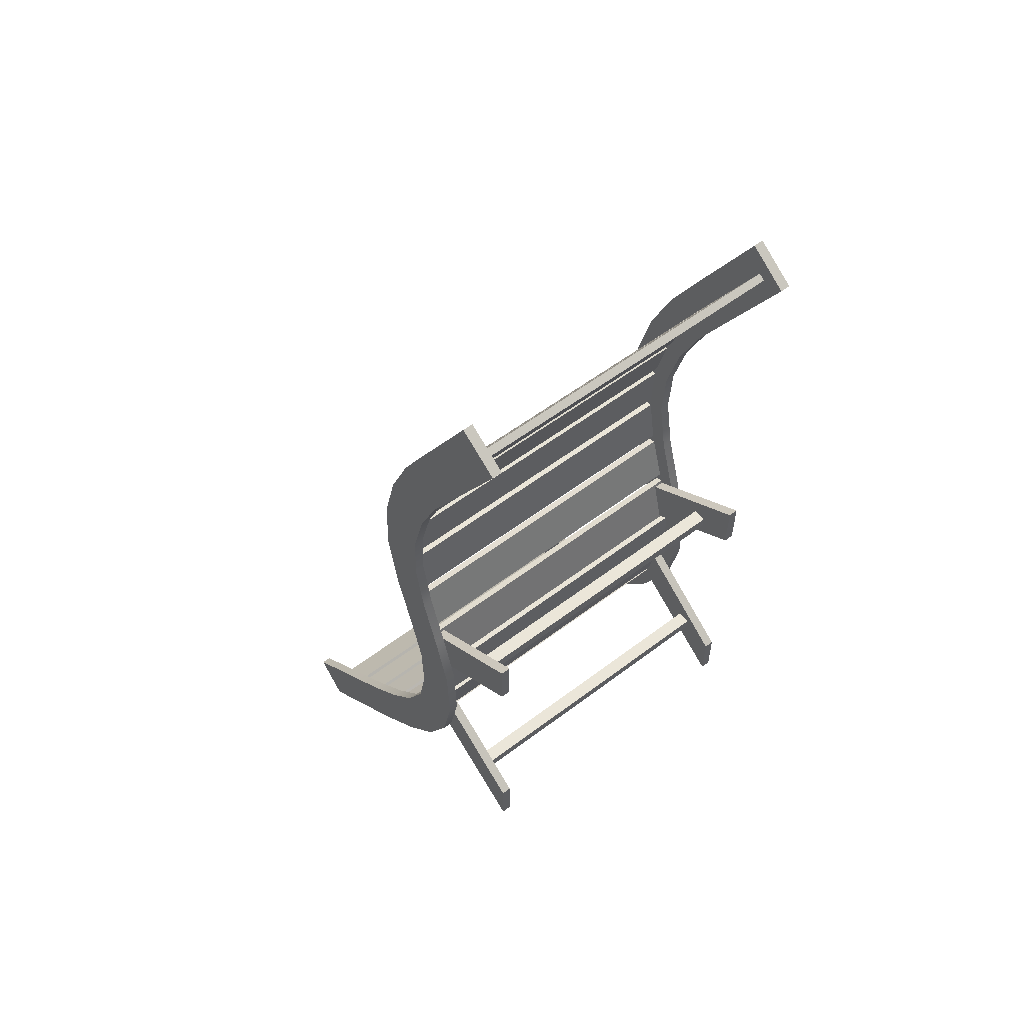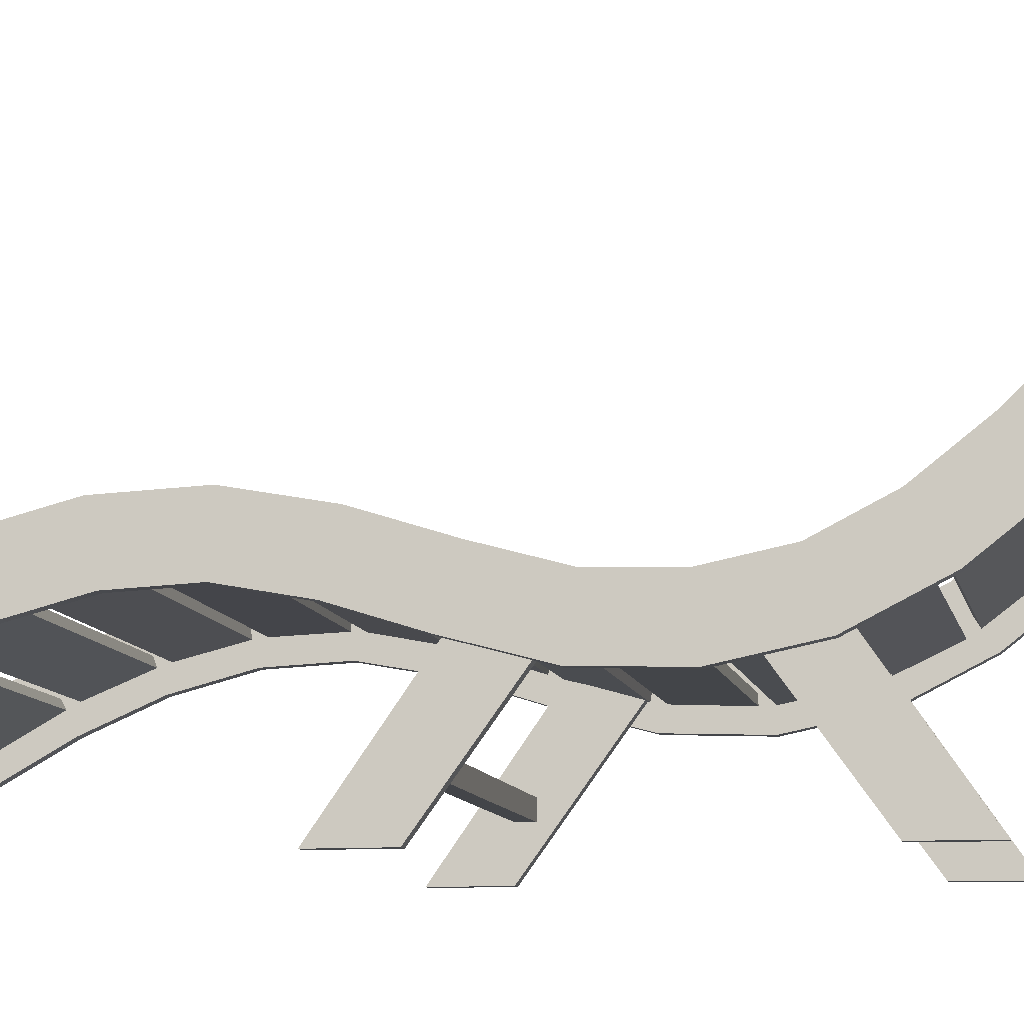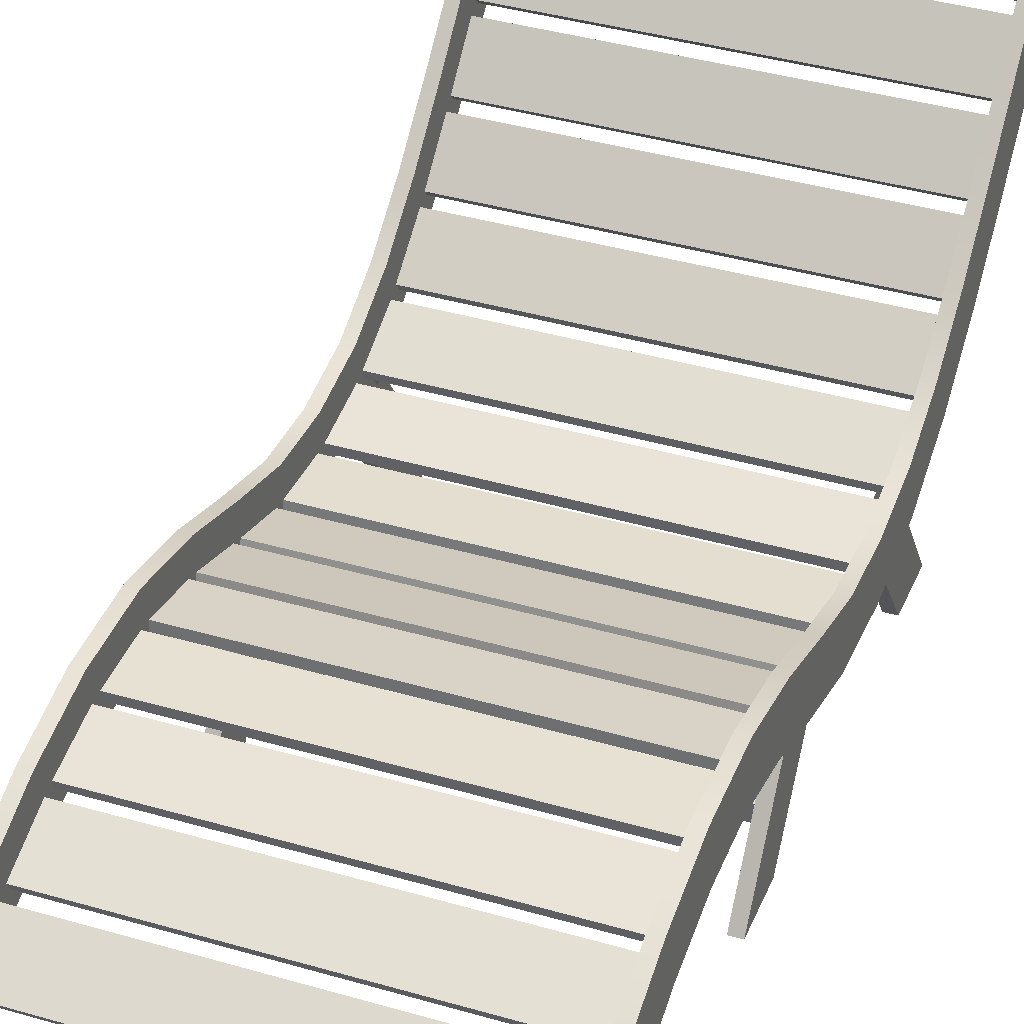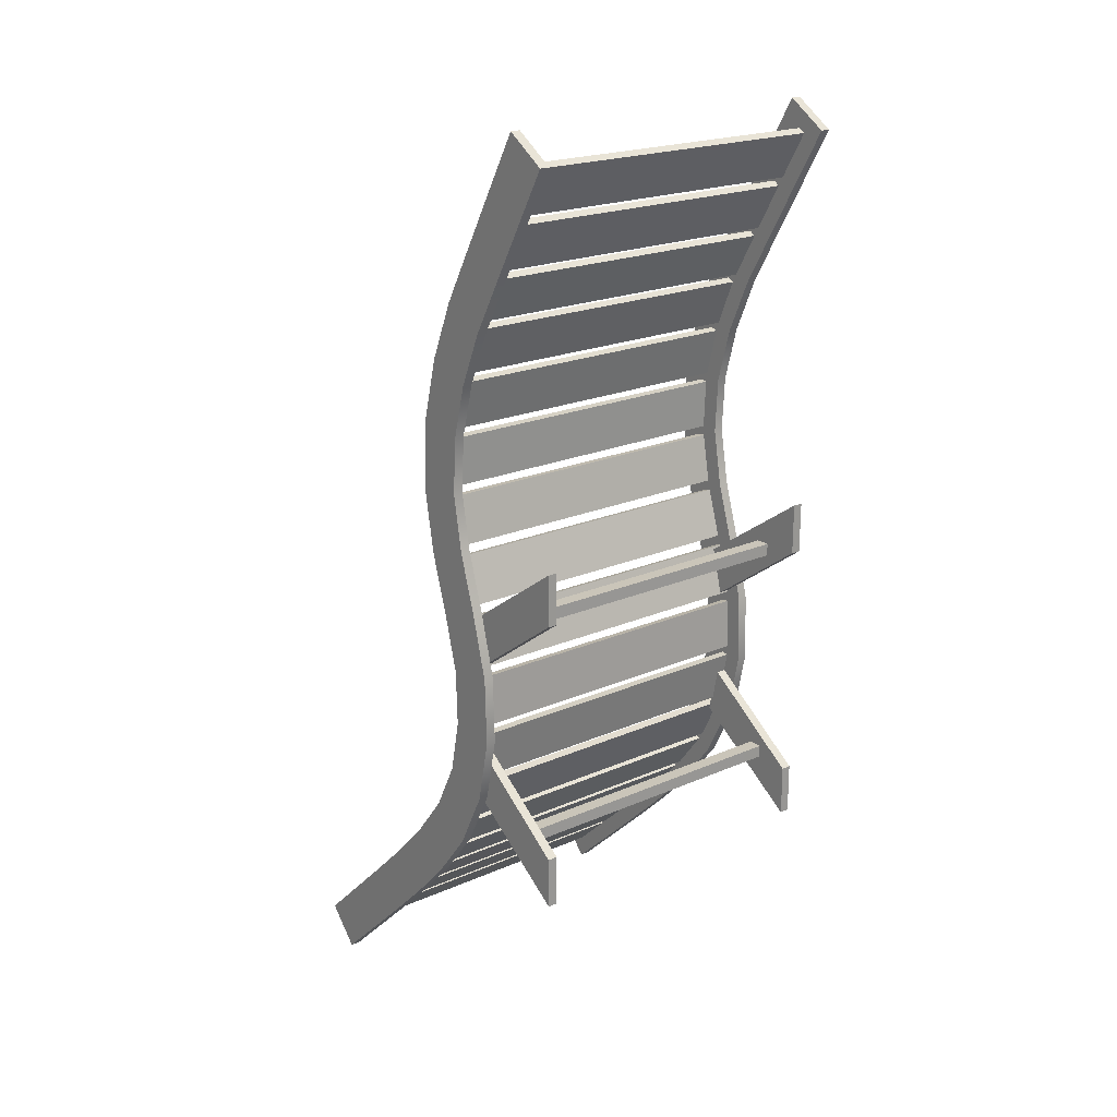
<metadata>
{"format":"obj","ext":"obj","renderer":"f3d","projection":"perspective","resolution":1024,"background":"white","views":[{"elev":56.9,"azim":-38.2,"up":"+Z"},{"elev":-8.9,"azim":100.2,"up":"+Y"},{"elev":37.5,"azim":20.7,"up":"+Y"},{"elev":20.7,"azim":-38.4,"up":"+Z"}]}
</metadata>
<code>
o LoungeChair_Cube.003
v -0.2903 -0.000809 -0.4516
v -0.2903 -0.000586 -0.3537
v -0.3091 -0.000809 -0.4516
v -0.3091 -0.000586 -0.3537
v -0.3091 0.2207 -0.2974
v -0.2903 0.1995 -0.2094
v -0.3091 0.1995 -0.2094
v -0.2903 0.2207 -0.2974
v -0.2926 0.06762 -0.3287
v -0.2924 0.0942 -0.3287
v -0.2926 0.06762 -0.3524
v -0.2924 0.0942 -0.3524
v -0.3091 -0.000809 0.2077
v -0.3091 -0.000586 0.1098
v -0.2903 -0.000809 0.2077
v -0.2903 -0.000586 0.1098
v -0.2903 0.2207 0.05355
v -0.3091 0.1995 -0.03445
v -0.2903 0.1995 -0.03445
v -0.3091 0.2207 0.05355
v -0.2926 0.06762 0.1094
v -0.2924 0.0942 0.1094
v -0.2926 0.06762 0.08572
v -0.2924 0.0942 0.08572
v 0.2903 -0.000809 -0.4516
v 0.2903 -0.000586 -0.3537
v 0.3091 -0.000809 -0.4516
v 0.3091 -0.000586 -0.3537
v 0.3091 0.2207 -0.2974
v 0.2903 0.1995 -0.2094
v 0.3091 0.1995 -0.2094
v 0.2903 0.2207 -0.2974
v 0.2926 0.06762 -0.3287
v 0.2924 0.0942 -0.3287
v 0.2926 0.06762 -0.3524
v 0.2924 0.0942 -0.3524
v -0 0.0673 -0.3524
v -0 0.09388 -0.3287
v -0 0.09388 -0.3524
v -0 0.0673 -0.3287
v 0.3091 -0.000809 0.2077
v 0.3091 -0.000586 0.1098
v 0.2903 -0.000809 0.2077
v 0.2903 -0.000586 0.1098
v 0.2903 0.2207 0.05355
v 0.3091 0.1995 -0.03445
v 0.2903 0.1995 -0.03445
v 0.3091 0.2207 0.05355
v 0.2926 0.06762 0.1094
v 0.2924 0.0942 0.1094
v 0.2926 0.06762 0.08572
v 0.2924 0.0942 0.08572
v -0 0.0673 0.08572
v -0 0.09388 0.1094
v -0 0.09388 0.08572
v -0 0.0673 0.1094
v -0.3106 -0.007959 0.917
v -0.3106 0.06993 0.9674
v -0.3294 -0.007959 0.917
v -0.3294 0.06993 0.9674
v -0.3106 0.6646 -0.8462
v -0.3106 0.7282 -0.7786
v -0.3294 0.6646 -0.8462
v -0.3294 0.7282 -0.7786
v -0.3294 0.5756 -0.7621
v -0.3294 0.4889 -0.68
v -0.3294 0.4037 -0.5974
v -0.3294 0.3205 -0.5106
v -0.3294 0.2438 -0.4129
v -0.3294 0.1855 -0.2984
v -0.3294 0.1592 -0.1726
v -0.3294 0.1633 -0.04414
v -0.3294 0.1952 0.07597
v -0.3294 0.2297 0.1858
v -0.3294 0.2492 0.2928
v -0.3294 0.2436 0.3997
v -0.3294 0.2154 0.5047
v -0.3294 0.171 0.6064
v -0.3294 0.1149 0.7049
v -0.3294 0.05346 0.811
v -0.3106 0.6391 -0.6944
v -0.3106 0.553 -0.6129
v -0.3106 0.4692 -0.5318
v -0.3106 0.3897 -0.4488
v -0.3106 0.3212 -0.3617
v -0.3106 0.2732 -0.268
v -0.3106 0.2516 -0.1643
v -0.3106 0.2549 -0.05866
v -0.3106 0.2837 0.04793
v -0.3106 0.3195 0.1625
v -0.3106 0.3418 0.2866
v -0.3106 0.3352 0.414
v -0.3106 0.3029 0.5355
v -0.3106 0.2534 0.649
v -0.3106 0.1928 0.7553
v -0.3106 0.1313 0.8614
v -0.3294 0.1313 0.8614
v -0.3294 0.1928 0.7553
v -0.3294 0.2534 0.649
v -0.3294 0.3029 0.5355
v -0.3294 0.3352 0.414
v -0.3294 0.3418 0.2866
v -0.3294 0.3195 0.1625
v -0.3294 0.2837 0.04793
v -0.3294 0.2549 -0.05866
v -0.3294 0.2516 -0.1643
v -0.3294 0.2732 -0.268
v -0.3294 0.3212 -0.3617
v -0.3294 0.3897 -0.4488
v -0.3294 0.4692 -0.5318
v -0.3294 0.553 -0.6129
v -0.3294 0.6391 -0.6944
v -0.3106 0.05346 0.811
v -0.3106 0.1149 0.7049
v -0.3106 0.171 0.6064
v -0.3106 0.2154 0.5047
v -0.3106 0.2436 0.3997
v -0.3106 0.2492 0.2928
v -0.3106 0.2297 0.1858
v -0.3106 0.1952 0.07597
v -0.3106 0.1633 -0.04414
v -0.3106 0.1592 -0.1726
v -0.3106 0.1855 -0.2984
v -0.3106 0.2438 -0.4129
v -0.3106 0.3205 -0.5106
v -0.3106 0.4037 -0.5974
v -0.3106 0.4889 -0.68
v -0.3106 0.5756 -0.7621
v 0.3106 -0.007959 0.917
v 0.3106 0.06993 0.9674
v 0.3294 -0.007959 0.917
v 0.3294 0.06993 0.9674
v 0.3106 0.6646 -0.8462
v 0.3106 0.7282 -0.7786
v 0.3294 0.6646 -0.8462
v 0.3294 0.7282 -0.7786
v 0.3294 0.5756 -0.7621
v 0.3294 0.4889 -0.68
v 0.3294 0.4037 -0.5974
v 0.3294 0.3205 -0.5106
v 0.3294 0.2438 -0.4129
v 0.3294 0.1855 -0.2984
v 0.3294 0.1592 -0.1726
v 0.3294 0.1633 -0.04414
v 0.3294 0.1952 0.07597
v 0.3294 0.2297 0.1858
v 0.3294 0.2492 0.2928
v 0.3294 0.2436 0.3997
v 0.3294 0.2154 0.5047
v 0.3294 0.171 0.6064
v 0.3294 0.1149 0.7049
v 0.3294 0.05346 0.811
v 0.3106 0.6391 -0.6944
v 0.3106 0.553 -0.6129
v 0.3106 0.4692 -0.5318
v 0.3106 0.3897 -0.4488
v 0.3106 0.3212 -0.3617
v 0.3106 0.2732 -0.268
v 0.3106 0.2516 -0.1643
v 0.3106 0.2549 -0.05866
v 0.3106 0.2837 0.04793
v 0.3106 0.3195 0.1625
v 0.3106 0.3418 0.2866
v 0.3106 0.3352 0.414
v 0.3106 0.3029 0.5355
v 0.3106 0.2534 0.649
v 0.3106 0.1928 0.7553
v 0.3106 0.1313 0.8614
v 0.3294 0.1313 0.8614
v 0.3294 0.1928 0.7553
v 0.3294 0.2534 0.649
v 0.3294 0.3029 0.5355
v 0.3294 0.3352 0.414
v 0.3294 0.3418 0.2866
v 0.3294 0.3195 0.1625
v 0.3294 0.2837 0.04793
v 0.3294 0.2549 -0.05866
v 0.3294 0.2516 -0.1643
v 0.3294 0.2732 -0.268
v 0.3294 0.3212 -0.3617
v 0.3294 0.3897 -0.4488
v 0.3294 0.4692 -0.5318
v 0.3294 0.553 -0.6129
v 0.3294 0.6391 -0.6944
v 0.3106 0.05346 0.811
v 0.3106 0.1149 0.7049
v 0.3106 0.171 0.6064
v 0.3106 0.2154 0.5047
v 0.3106 0.2436 0.3997
v 0.3106 0.2492 0.2928
v 0.3106 0.2297 0.1858
v 0.3106 0.1952 0.07597
v 0.3106 0.1633 -0.04414
v 0.3106 0.1592 -0.1726
v 0.3106 0.1855 -0.2984
v 0.3106 0.2438 -0.4129
v 0.3106 0.3205 -0.5106
v 0.3106 0.4037 -0.5974
v 0.3106 0.4889 -0.68
v 0.3106 0.5756 -0.7621
v 0.3092 0.04631 0.9158
v 0.3092 0.09648 0.8292
v -0.3092 0.04631 0.9158
v -0.3092 0.09648 0.8292
v -0.3092 0.03419 0.9079
v 0.3092 0.03419 0.9079
v 0.3092 0.08436 0.8213
v -0.3092 0.08436 0.8213
v 0.3092 0.1063 0.8121
v 0.3092 0.1565 0.7255
v -0.3092 0.1063 0.8121
v -0.3092 0.1565 0.7255
v -0.3092 0.09423 0.8043
v 0.3092 0.09423 0.8043
v 0.3092 0.1444 0.7177
v -0.3092 0.1444 0.7177
v 0.3092 0.166 0.709
v 0.3092 0.2134 0.6255
v -0.3092 0.166 0.709
v -0.3092 0.2134 0.6255
v -0.3092 0.1538 0.7014
v 0.3092 0.1538 0.7014
v 0.3092 0.2006 0.6189
v -0.3092 0.2006 0.6189
v 0.3092 0.2226 0.609
v 0.3092 0.2591 0.5203
v -0.3092 0.2226 0.609
v -0.3092 0.2591 0.5203
v -0.3092 0.2096 0.6026
v 0.3092 0.2096 0.6026
v 0.3092 0.2455 0.5155
v -0.3092 0.2455 0.5155
v 0.3092 0.2653 0.5024
v 0.3092 0.289 0.4096
v -0.3092 0.2653 0.5024
v -0.3092 0.289 0.4096
v -0.3092 0.2515 0.498
v 0.3092 0.2515 0.498
v 0.3092 0.2748 0.4073
v -0.3092 0.2748 0.4073
v 0.3092 0.2914 0.3909
v 0.3092 0.2956 0.2951
v -0.3092 0.2914 0.3909
v -0.3092 0.2956 0.2951
v -0.3092 0.277 0.3891
v 0.3092 0.277 0.3891
v 0.3092 0.2811 0.296
v -0.3092 0.2811 0.296
v 0.3092 0.2943 0.2763
v 0.3092 0.2766 0.182
v -0.3092 0.2943 0.2763
v -0.3092 0.2766 0.182
v -0.3092 0.2799 0.2776
v 0.3092 0.2799 0.2776
v 0.3092 0.2626 0.1855
v -0.3092 0.2626 0.1855
v 0.3092 0.2719 0.1637
v 0.3092 0.2428 0.07213
v -0.3092 0.2719 0.1637
v -0.3092 0.2428 0.07213
v -0.3092 0.258 0.1675
v 0.3092 0.258 0.1675
v 0.3092 0.2291 0.07656
v -0.3092 0.2291 0.07656
v 0.3092 0.2369 0.05419
v 0.3092 0.2108 -0.03818
v -0.3092 0.2369 0.05419
v -0.3092 0.2108 -0.03818
v -0.3092 0.2231 0.0585
v 0.3092 0.2231 0.0585
v 0.3092 0.1966 -0.03549
v -0.3092 0.1966 -0.03549
v 0.3092 0.2085 -0.05688
v 0.3092 0.2048 -0.1525
v -0.3092 0.2085 -0.05688
v -0.3092 0.2048 -0.1525
v -0.3092 0.1942 -0.0548
v 0.3092 0.1942 -0.0548
v 0.3092 0.1903 -0.1533
v -0.3092 0.1903 -0.1533
v 0.3092 0.2055 -0.1713
v 0.3092 0.224 -0.2653
v -0.3092 0.2055 -0.1713
v -0.3092 0.224 -0.2653
v -0.3092 0.1911 -0.1727
v 0.3092 0.1911 -0.1727
v 0.3092 0.2102 -0.2694
v -0.3092 0.2102 -0.2694
v 0.3092 0.2294 -0.2834
v 0.3092 0.2705 -0.3697
v -0.3092 0.2294 -0.2834
v -0.3092 0.2705 -0.3697
v -0.3092 0.2158 -0.2881
v 0.3092 0.2158 -0.2881
v 0.3092 0.2582 -0.3773
v -0.3092 0.2582 -0.3773
v 0.3092 0.2812 -0.3853
v 0.3092 0.3393 -0.4617
v -0.3092 0.2812 -0.3853
v -0.3092 0.3393 -0.4617
v -0.3092 0.2691 -0.3933
v 0.3092 0.2691 -0.3933
v 0.3092 0.3283 -0.4711
v -0.3092 0.3283 -0.4711
v 0.3092 0.3516 -0.476
v 0.3092 0.4177 -0.5457
v -0.3092 0.3516 -0.476
v -0.3092 0.4177 -0.5457
v -0.3092 0.3408 -0.4855
v 0.3092 0.3408 -0.4855
v 0.3092 0.4074 -0.5558
v -0.3092 0.4074 -0.5558
v 0.3092 0.431 -0.5591
v 0.3092 0.4998 -0.6262
v -0.3092 0.431 -0.5591
v -0.3092 0.4998 -0.6262
v -0.3092 0.4208 -0.5693
v 0.3092 0.4208 -0.5693
v 0.3092 0.4898 -0.6366
v -0.3092 0.4898 -0.6366
v 0.3092 0.5135 -0.6393
v 0.3092 0.5832 -0.7054
v -0.3092 0.5135 -0.6393
v -0.3092 0.5832 -0.7054
v -0.3092 0.5035 -0.6497
v 0.3092 0.5035 -0.6497
v 0.3092 0.5733 -0.7159
v -0.3092 0.5733 -0.7159
v 0.3092 0.5975 -0.7189
v 0.3092 0.6702 -0.7877
v -0.3092 0.5975 -0.7189
v -0.3092 0.6702 -0.7877
v -0.3092 0.5876 -0.7295
v 0.3092 0.5876 -0.7295
v 0.3092 0.6604 -0.7982
v -0.3092 0.6604 -0.7982
f 1 2 4 3
f 4 2 6 7
f 1 3 5 8
f 6 2 1 8
f 5 3 4 7
f 12 10 38 39
f 9 11 37 40
f 38 10 9 40
f 37 11 12 39
f 13 14 16 15
f 16 14 18 19
f 13 15 17 20
f 18 14 13 20
f 17 15 16 19
f 24 22 54 55
f 21 23 53 56
f 54 22 21 56
f 53 23 24 55
f 25 27 28 26
f 28 31 30 26
f 25 32 29 27
f 30 32 25 26
f 29 31 28 27
f 36 39 38 34
f 33 40 37 35
f 38 40 33 34
f 37 39 36 35
f 41 43 44 42
f 44 47 46 42
f 41 48 45 43
f 46 48 41 42
f 45 47 44 43
f 52 55 54 50
f 49 56 53 51
f 54 56 49 50
f 53 55 52 51
f 57 58 60 59
f 63 64 62 61
f 97 80 59 60
f 96 58 57 113
f 80 113 57 59
f 97 60 58 96
f 64 112 81 62
f 112 111 82 81
f 111 110 83 82
f 110 109 84 83
f 109 108 85 84
f 108 107 86 85
f 107 106 87 86
f 106 105 88 87
f 105 104 89 88
f 104 103 90 89
f 103 102 91 90
f 102 101 92 91
f 101 100 93 92
f 100 99 94 93
f 99 98 95 94
f 98 97 96 95
f 63 61 128 65
f 65 128 127 66
f 66 127 126 67
f 67 126 125 68
f 68 125 124 69
f 69 124 123 70
f 70 123 122 71
f 71 122 121 72
f 72 121 120 73
f 73 120 119 74
f 74 119 118 75
f 75 118 117 76
f 76 117 116 77
f 77 116 115 78
f 78 115 114 79
f 79 114 113 80
f 62 81 128 61
f 81 82 127 128
f 82 83 126 127
f 83 84 125 126
f 84 85 124 125
f 85 86 123 124
f 86 87 122 123
f 87 88 121 122
f 88 89 120 121
f 89 90 119 120
f 90 91 118 119
f 91 92 117 118
f 92 93 116 117
f 93 94 115 116
f 94 95 114 115
f 95 96 113 114
f 64 63 65 112
f 112 65 66 111
f 111 66 67 110
f 110 67 68 109
f 109 68 69 108
f 108 69 70 107
f 107 70 71 106
f 106 71 72 105
f 105 72 73 104
f 104 73 74 103
f 103 74 75 102
f 102 75 76 101
f 101 76 77 100
f 100 77 78 99
f 99 78 79 98
f 98 79 80 97
f 129 131 132 130
f 135 133 134 136
f 169 132 131 152
f 168 185 129 130
f 152 131 129 185
f 169 168 130 132
f 136 134 153 184
f 184 153 154 183
f 183 154 155 182
f 182 155 156 181
f 181 156 157 180
f 180 157 158 179
f 179 158 159 178
f 178 159 160 177
f 177 160 161 176
f 176 161 162 175
f 175 162 163 174
f 174 163 164 173
f 173 164 165 172
f 172 165 166 171
f 171 166 167 170
f 170 167 168 169
f 135 137 200 133
f 137 138 199 200
f 138 139 198 199
f 139 140 197 198
f 140 141 196 197
f 141 142 195 196
f 142 143 194 195
f 143 144 193 194
f 144 145 192 193
f 145 146 191 192
f 146 147 190 191
f 147 148 189 190
f 148 149 188 189
f 149 150 187 188
f 150 151 186 187
f 151 152 185 186
f 134 133 200 153
f 153 200 199 154
f 154 199 198 155
f 155 198 197 156
f 156 197 196 157
f 157 196 195 158
f 158 195 194 159
f 159 194 193 160
f 160 193 192 161
f 161 192 191 162
f 162 191 190 163
f 163 190 189 164
f 164 189 188 165
f 165 188 187 166
f 166 187 186 167
f 167 186 185 168
f 136 184 137 135
f 184 183 138 137
f 183 182 139 138
f 182 181 140 139
f 181 180 141 140
f 180 179 142 141
f 179 178 143 142
f 178 177 144 143
f 177 176 145 144
f 176 175 146 145
f 175 174 147 146
f 174 173 148 147
f 173 172 149 148
f 172 171 150 149
f 171 170 151 150
f 170 169 152 151
f 201 202 204 203
f 206 205 208 207
f 202 207 208 204
f 203 205 206 201
f 204 208 205 203
f 201 206 207 202
f 209 210 212 211
f 214 213 216 215
f 210 215 216 212
f 211 213 214 209
f 212 216 213 211
f 209 214 215 210
f 217 218 220 219
f 222 221 224 223
f 218 223 224 220
f 219 221 222 217
f 220 224 221 219
f 217 222 223 218
f 225 226 228 227
f 230 229 232 231
f 226 231 232 228
f 227 229 230 225
f 228 232 229 227
f 225 230 231 226
f 233 234 236 235
f 238 237 240 239
f 234 239 240 236
f 235 237 238 233
f 236 240 237 235
f 233 238 239 234
f 241 242 244 243
f 246 245 248 247
f 242 247 248 244
f 243 245 246 241
f 244 248 245 243
f 241 246 247 242
f 249 250 252 251
f 254 253 256 255
f 250 255 256 252
f 251 253 254 249
f 252 256 253 251
f 249 254 255 250
f 257 258 260 259
f 262 261 264 263
f 258 263 264 260
f 259 261 262 257
f 260 264 261 259
f 257 262 263 258
f 265 266 268 267
f 270 269 272 271
f 266 271 272 268
f 267 269 270 265
f 268 272 269 267
f 265 270 271 266
f 273 274 276 275
f 278 277 280 279
f 274 279 280 276
f 275 277 278 273
f 276 280 277 275
f 273 278 279 274
f 281 282 284 283
f 286 285 288 287
f 282 287 288 284
f 283 285 286 281
f 284 288 285 283
f 281 286 287 282
f 289 290 292 291
f 294 293 296 295
f 290 295 296 292
f 291 293 294 289
f 292 296 293 291
f 289 294 295 290
f 297 298 300 299
f 302 301 304 303
f 298 303 304 300
f 299 301 302 297
f 300 304 301 299
f 297 302 303 298
f 305 306 308 307
f 310 309 312 311
f 306 311 312 308
f 307 309 310 305
f 308 312 309 307
f 305 310 311 306
f 313 314 316 315
f 318 317 320 319
f 314 319 320 316
f 315 317 318 313
f 316 320 317 315
f 313 318 319 314
f 321 322 324 323
f 326 325 328 327
f 322 327 328 324
f 323 325 326 321
f 324 328 325 323
f 321 326 327 322
f 329 330 332 331
f 334 333 336 335
f 330 335 336 332
f 331 333 334 329
f 332 336 333 331
f 329 334 335 330

</code>
